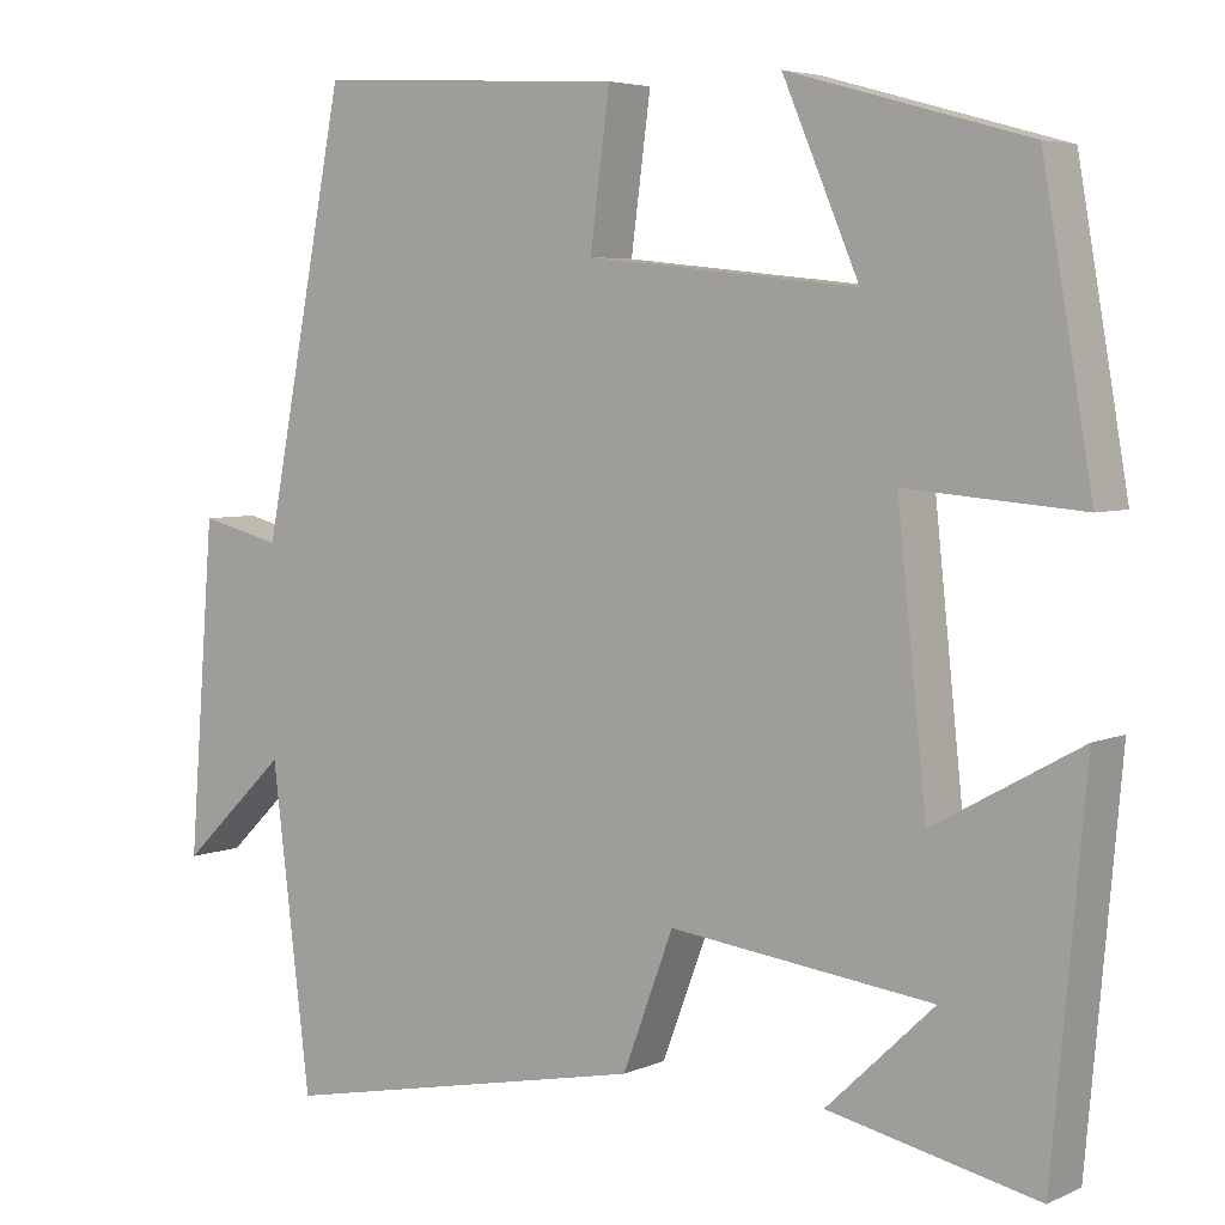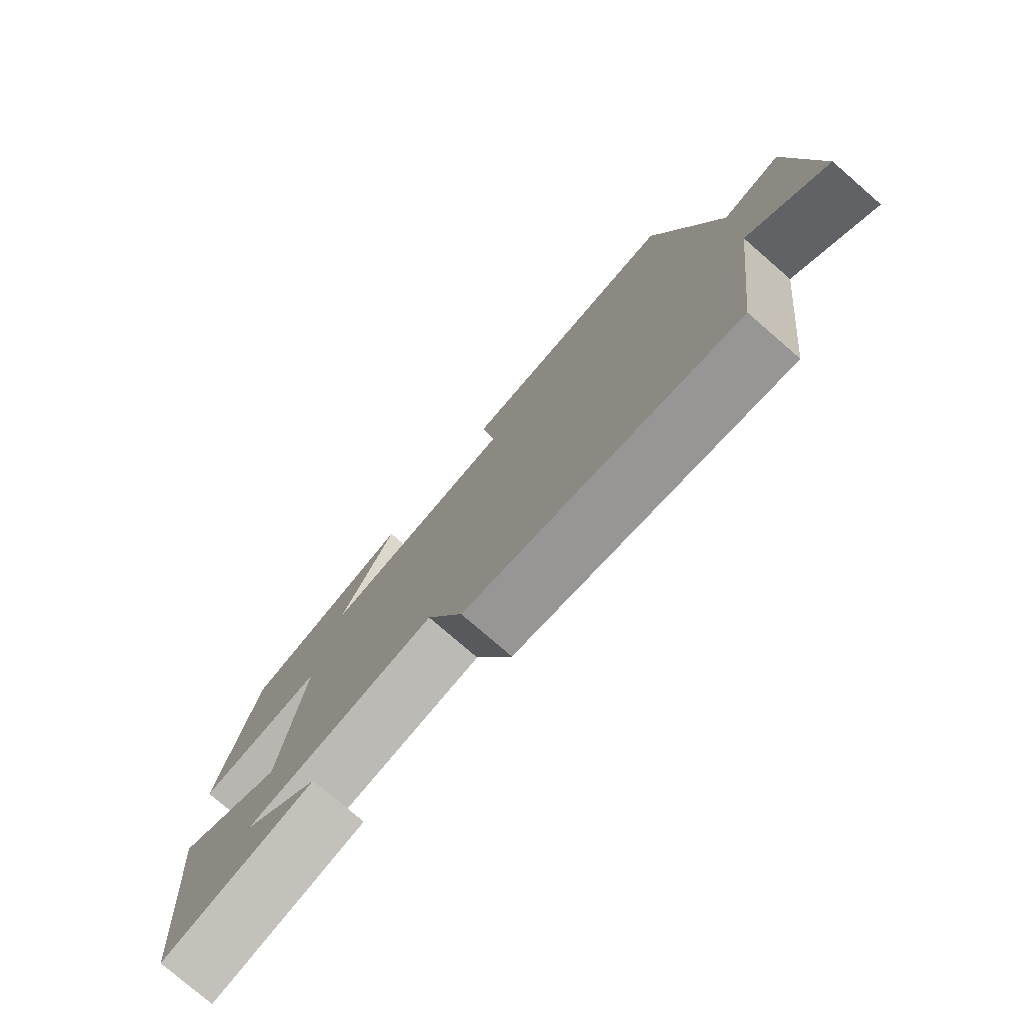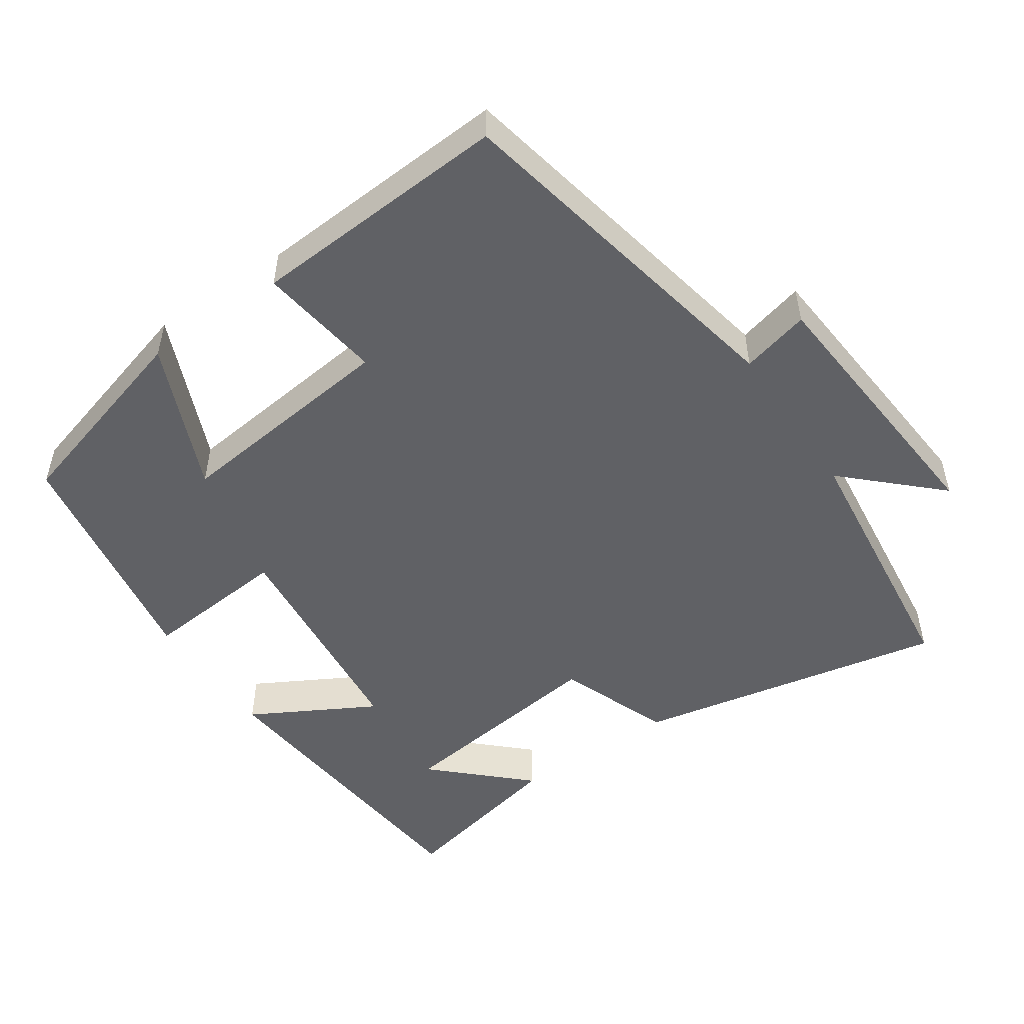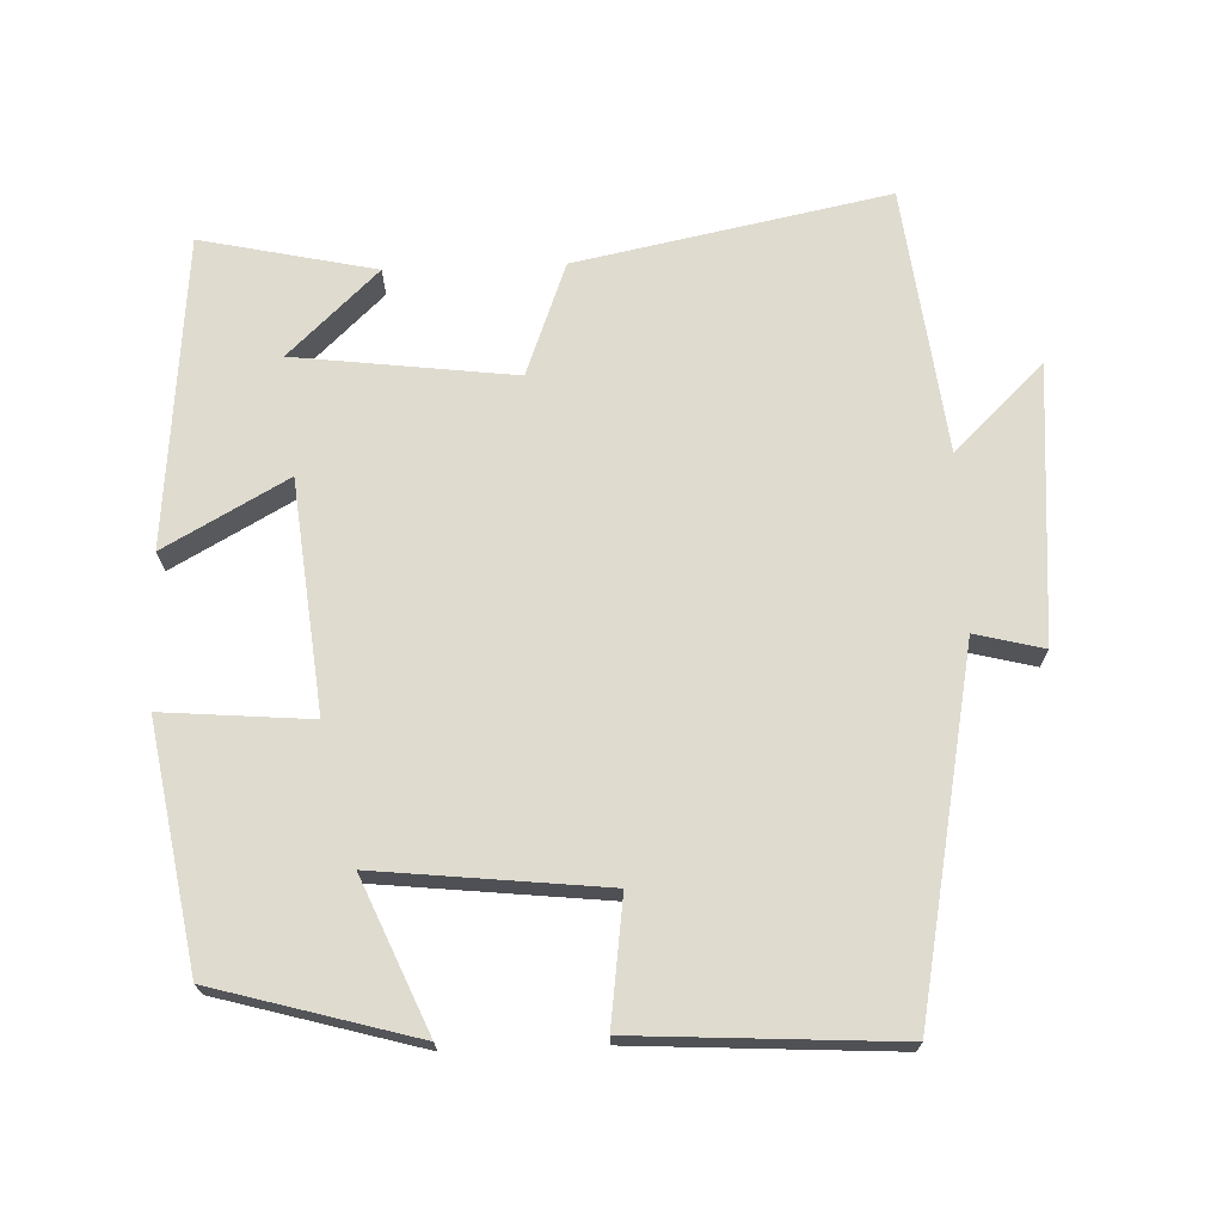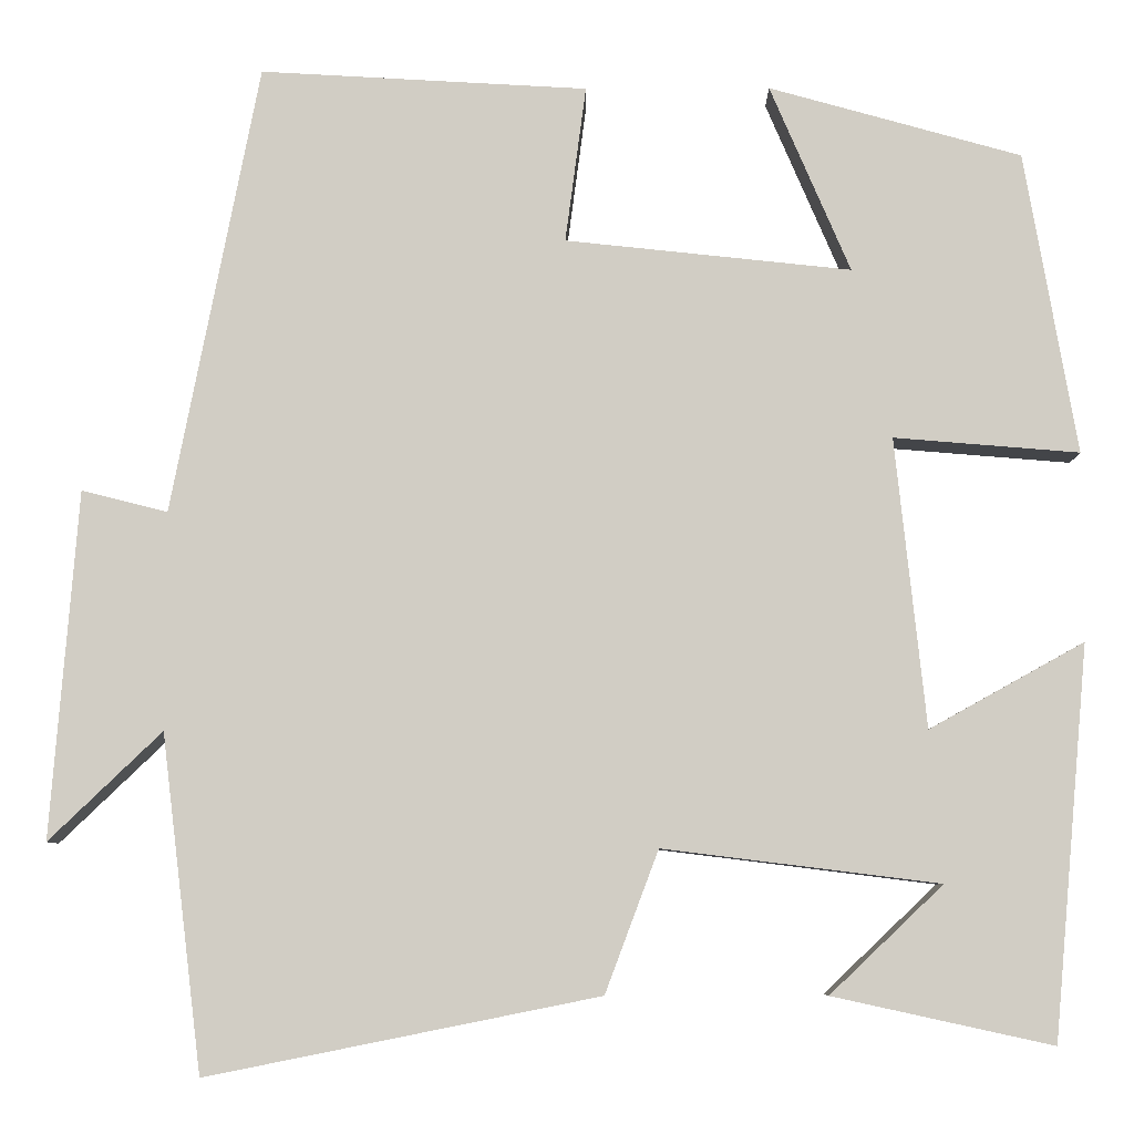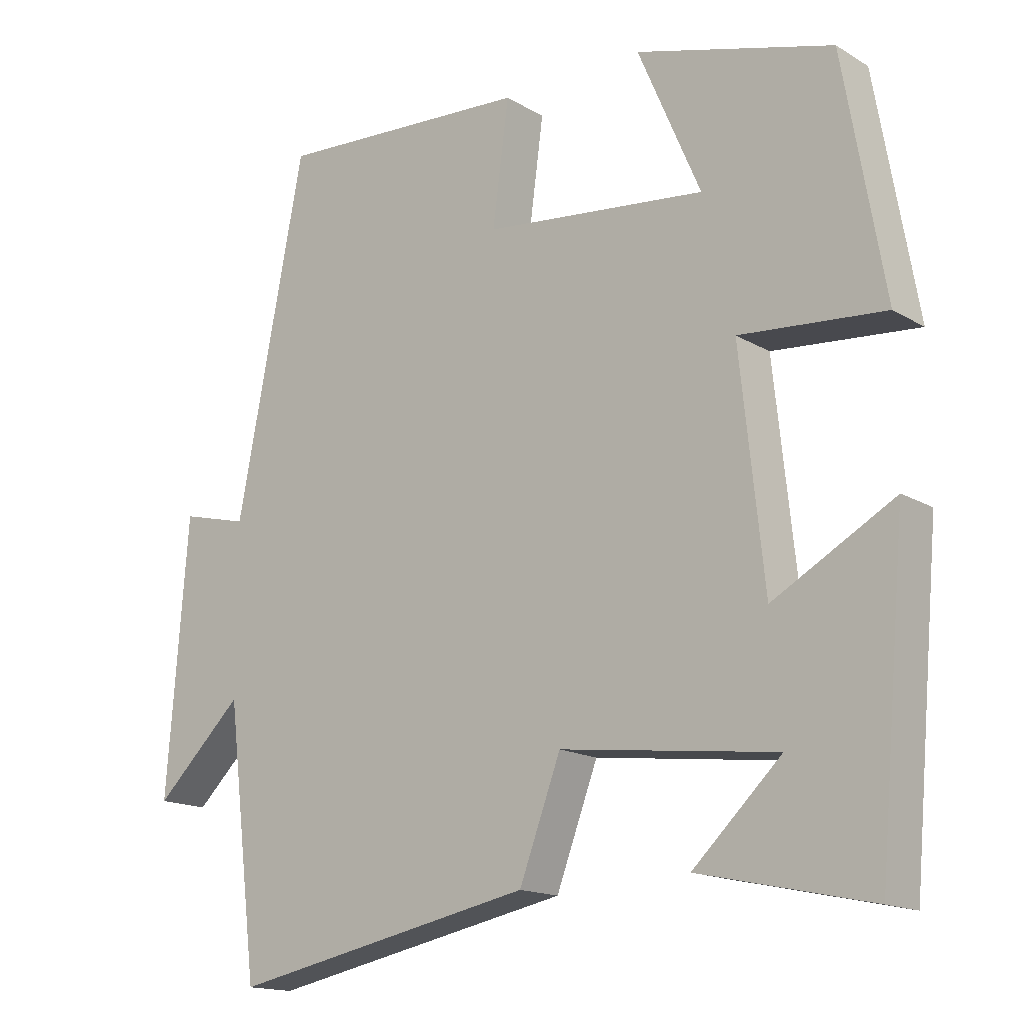
<metadata>
{"format":"obj","ext":"obj","renderer":"f3d","projection":"perspective","resolution":1024,"background":"white","views":[{"elev":4.9,"azim":-143.7,"up":"+Z"},{"elev":-77.8,"azim":49.1,"up":"+Z"},{"elev":-50.4,"azim":34.5,"up":"+Y"},{"elev":70.5,"azim":-2.1,"up":"+Y"},{"elev":-7.0,"azim":-179.3,"up":"+Z"},{"elev":-15.7,"azim":-140.8,"up":"+Z"}]}
</metadata>
<code>
v 0.403 0.07 0.521
v 0.5 0.07 0.024
v 0.595 0.07 0.048
v 0.625 0.07 -0.336
v 0.5 0.07 -0.216
v 0.455 0.07 -0.587
v 0.022 0.07 -0.5
v -0.037 0.07 -0.343
v -0.343 0.07 -0.381
v -0.218 0.07 -0.5
v -0.461 0.07 -0.553
v -0.5 0.07 -0.12
v -0.329 0.07 -0.215
v -0.295 0.07 0.105
v -0.5 0.07 0.088
v -0.442 0.07 0.422
v -0.163 0.07 0.5
v -0.252 0.07 0.293
v 0.064 0.07 0.327
v 0.041 0.07 0.5
v 0.403 0 0.521
v 0.5 0 0.024
v 0.595 0 0.048
v 0.625 0 -0.336
v 0.5 0 -0.216
v 0.455 0 -0.587
v 0.022 0 -0.5
v -0.037 0 -0.343
v -0.343 0 -0.381
v -0.218 0 -0.5
v -0.461 0 -0.553
v -0.5 0 -0.12
v -0.329 0 -0.215
v -0.295 0 0.105
v -0.5 0 0.088
v -0.442 0 0.422
v -0.163 0 0.5
v -0.252 0 0.293
v 0.064 0 0.327
v 0.041 0 0.5
f 19 20 1 2
f 18 19 2
f 15 16 17 18
f 14 15 18
f 13 14 18 2
f 11 12 13
f 9 10 11
f 9 11 13
f 13 2 3
f 9 13 3
f 8 9 3
f 5 6 7 8
f 3 4 5
f 3 5 8
f 22 21 40 39
f 22 39 38
f 38 37 36 35
f 38 35 34
f 22 38 34 33
f 33 32 31
f 31 30 29
f 33 31 29
f 23 22 33
f 23 33 29
f 23 29 28
f 28 27 26 25
f 25 24 23
f 28 25 23
f 1 21 22 2
f 2 22 23 3
f 3 23 24 4
f 4 24 25 5
f 5 25 26 6
f 6 26 27 7
f 7 27 28 8
f 8 28 29 9
f 9 29 30 10
f 10 30 31 11
f 11 31 32 12
f 12 32 33 13
f 13 33 34 14
f 14 34 35 15
f 15 35 36 16
f 16 36 37 17
f 17 37 38 18
f 18 38 39 19
f 19 39 40 20
f 20 40 21 1

</code>
